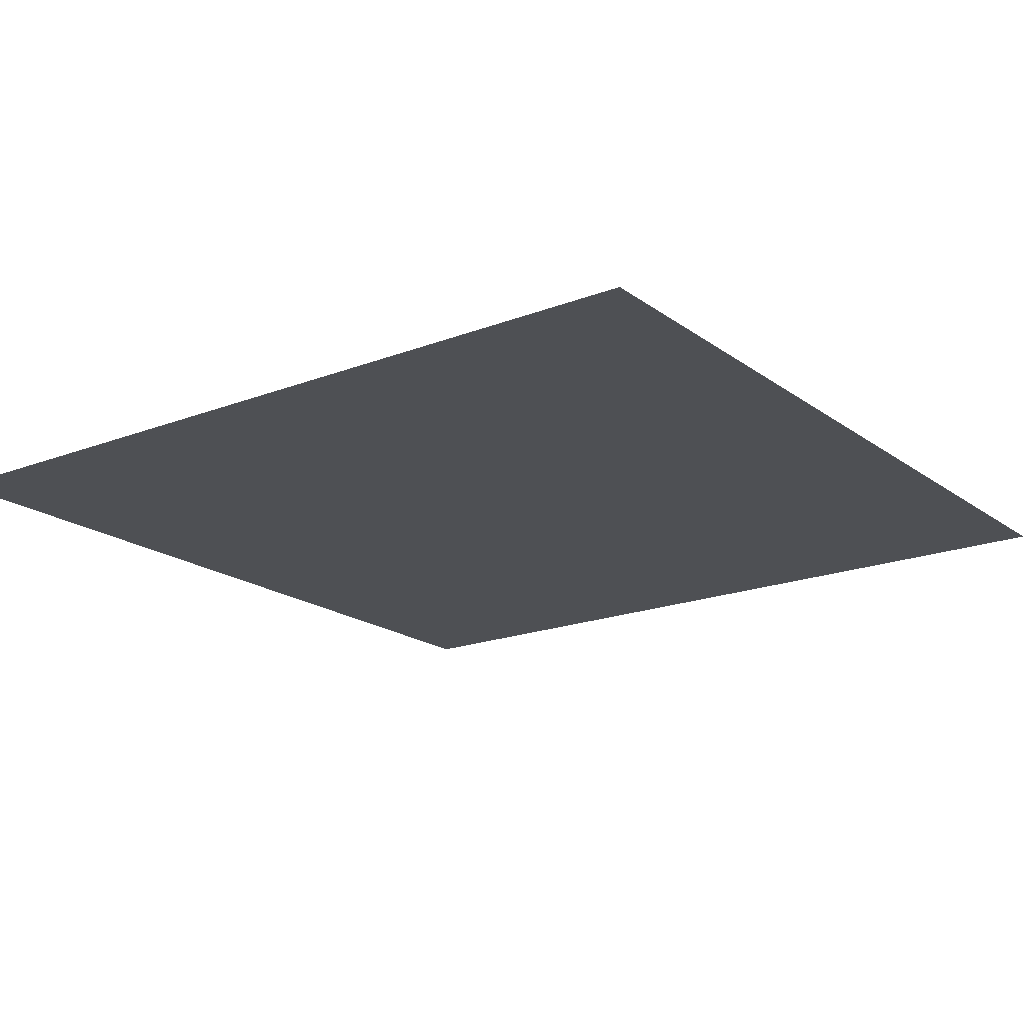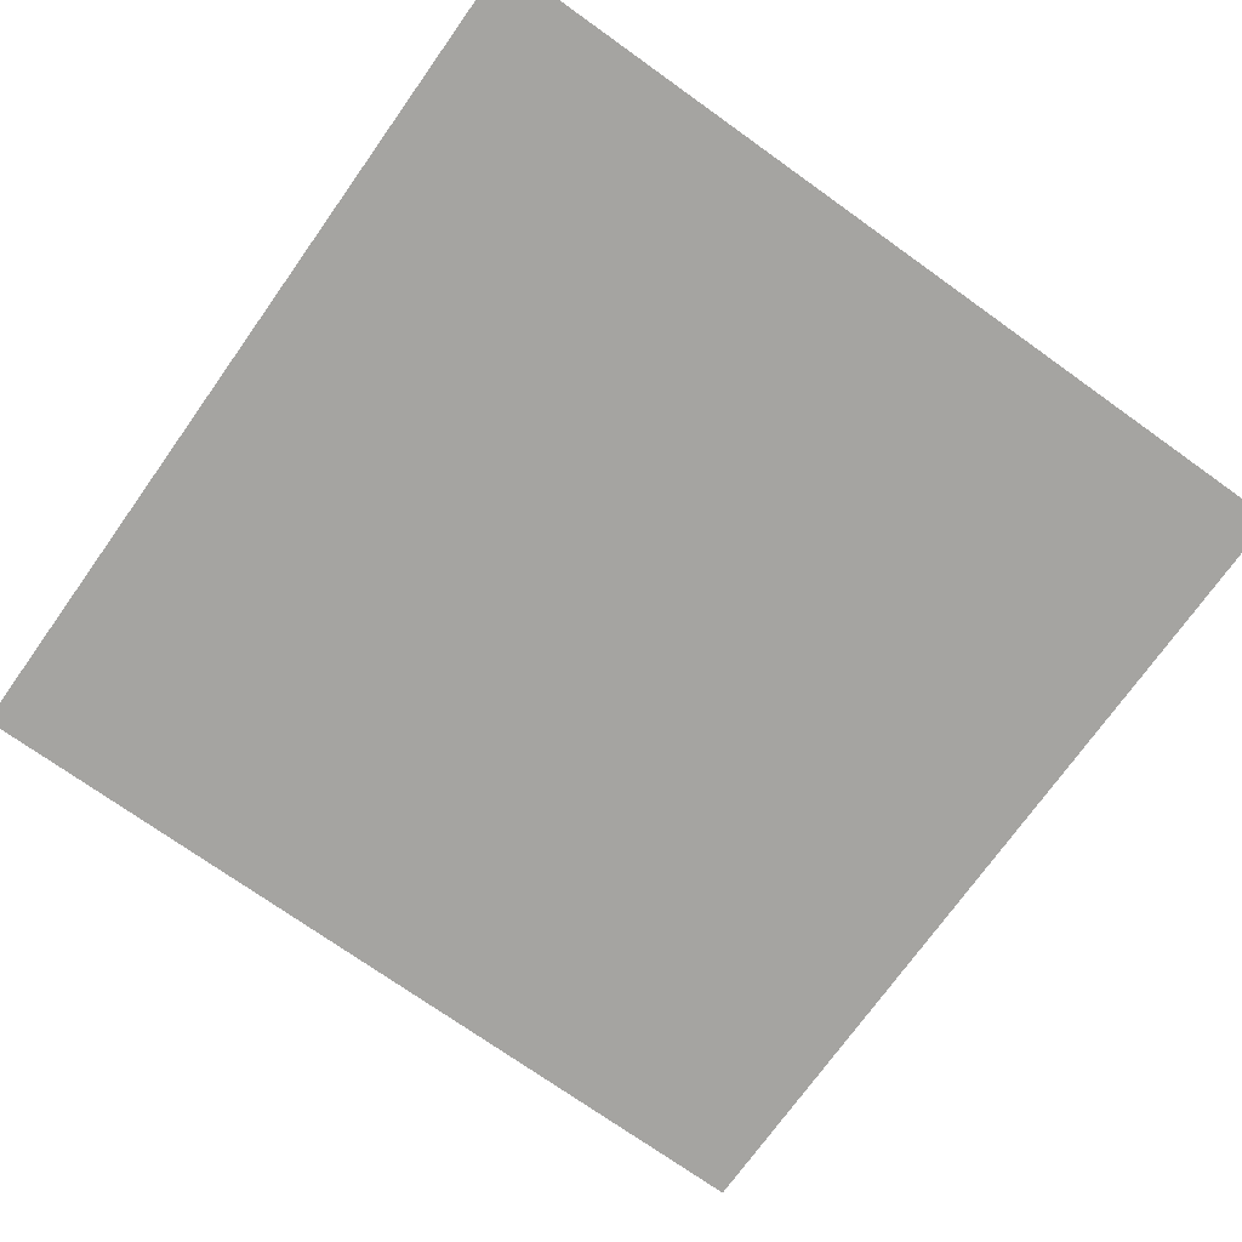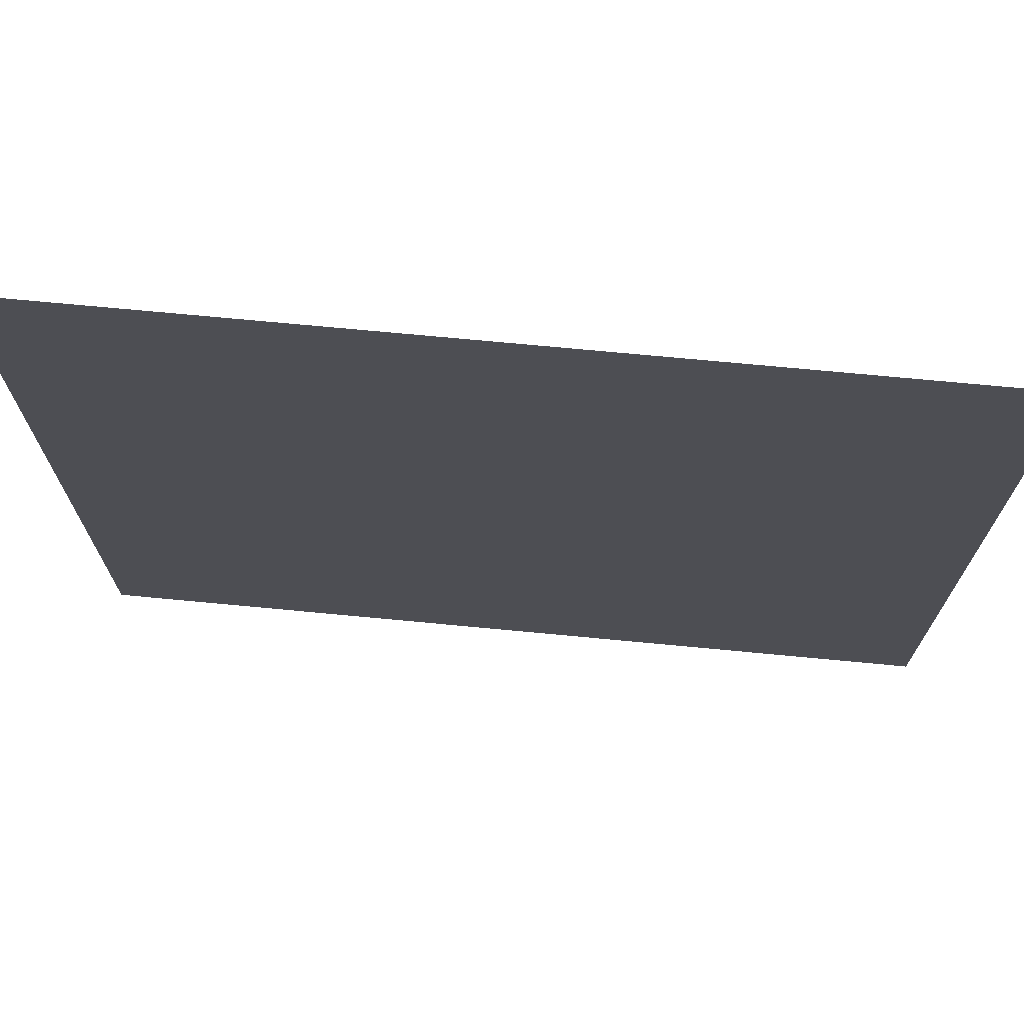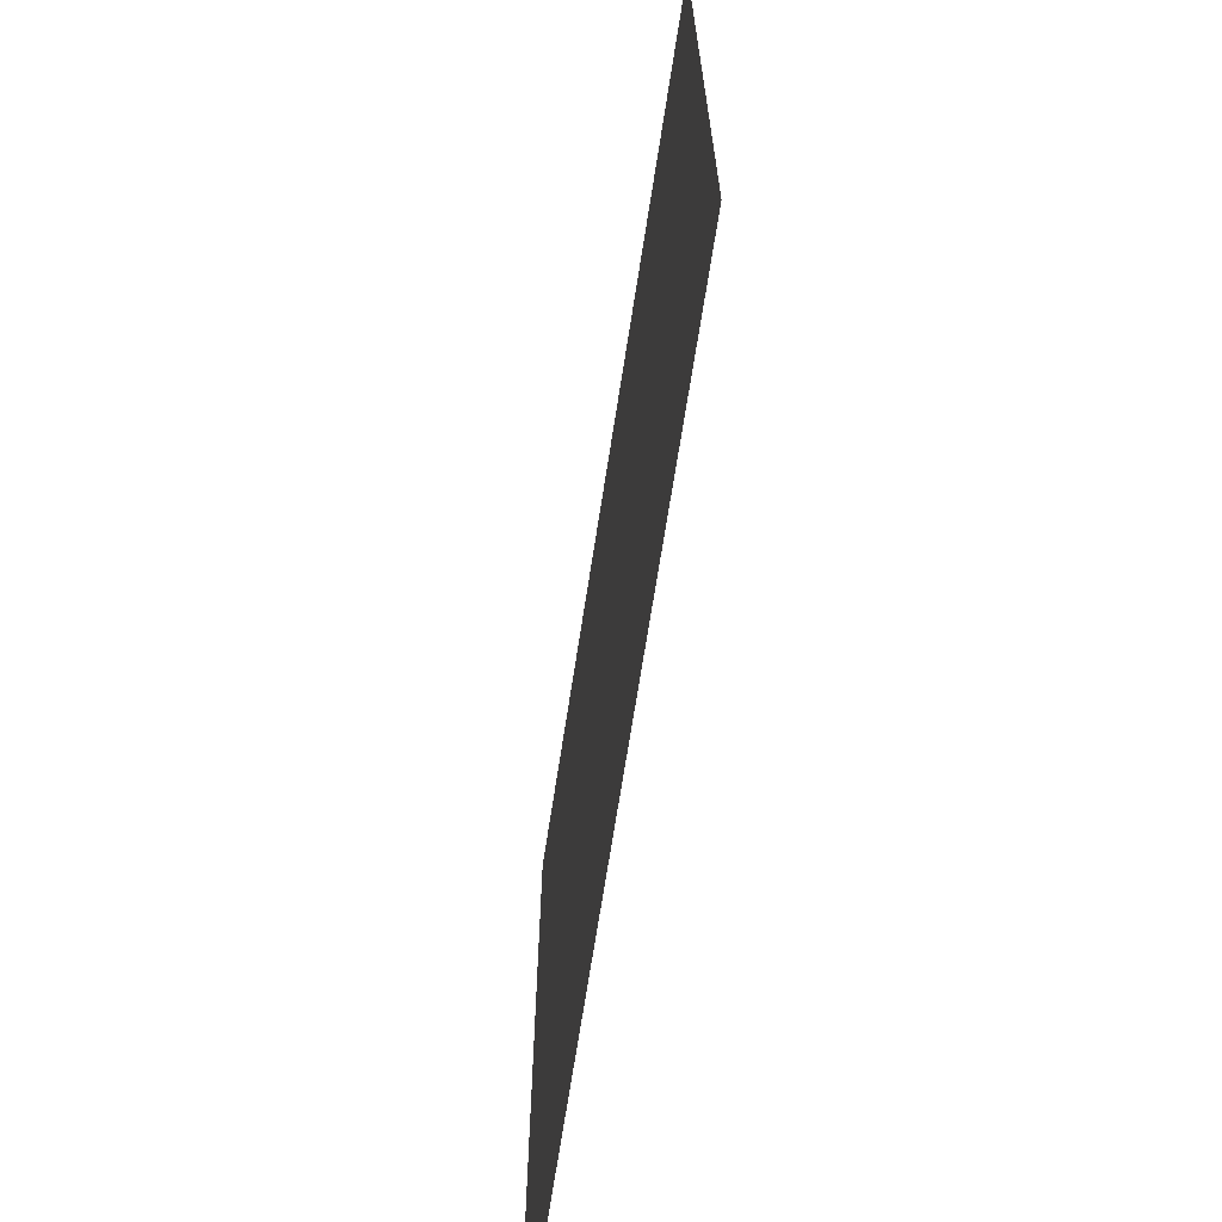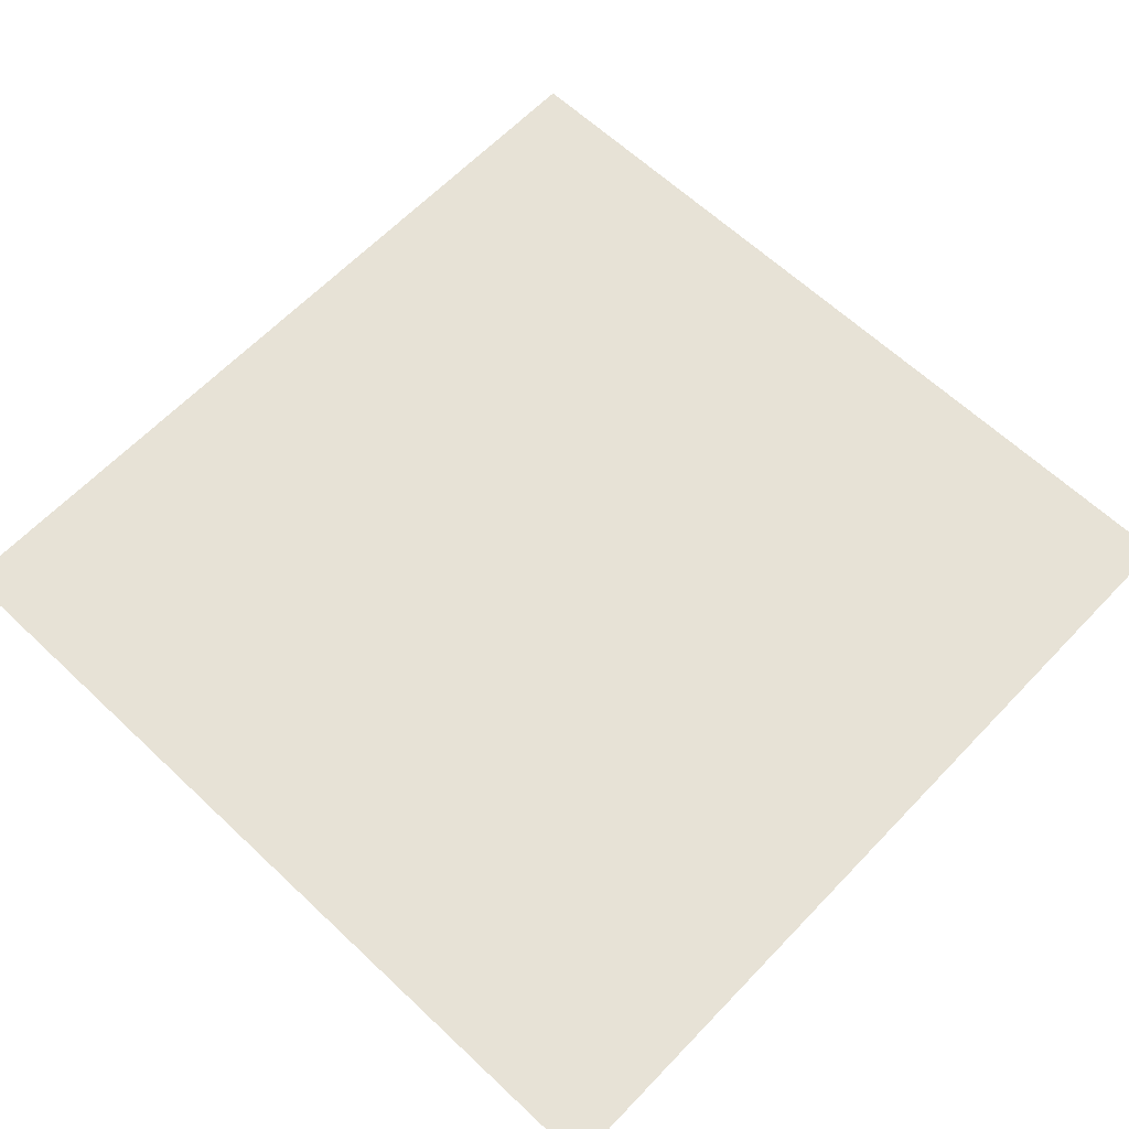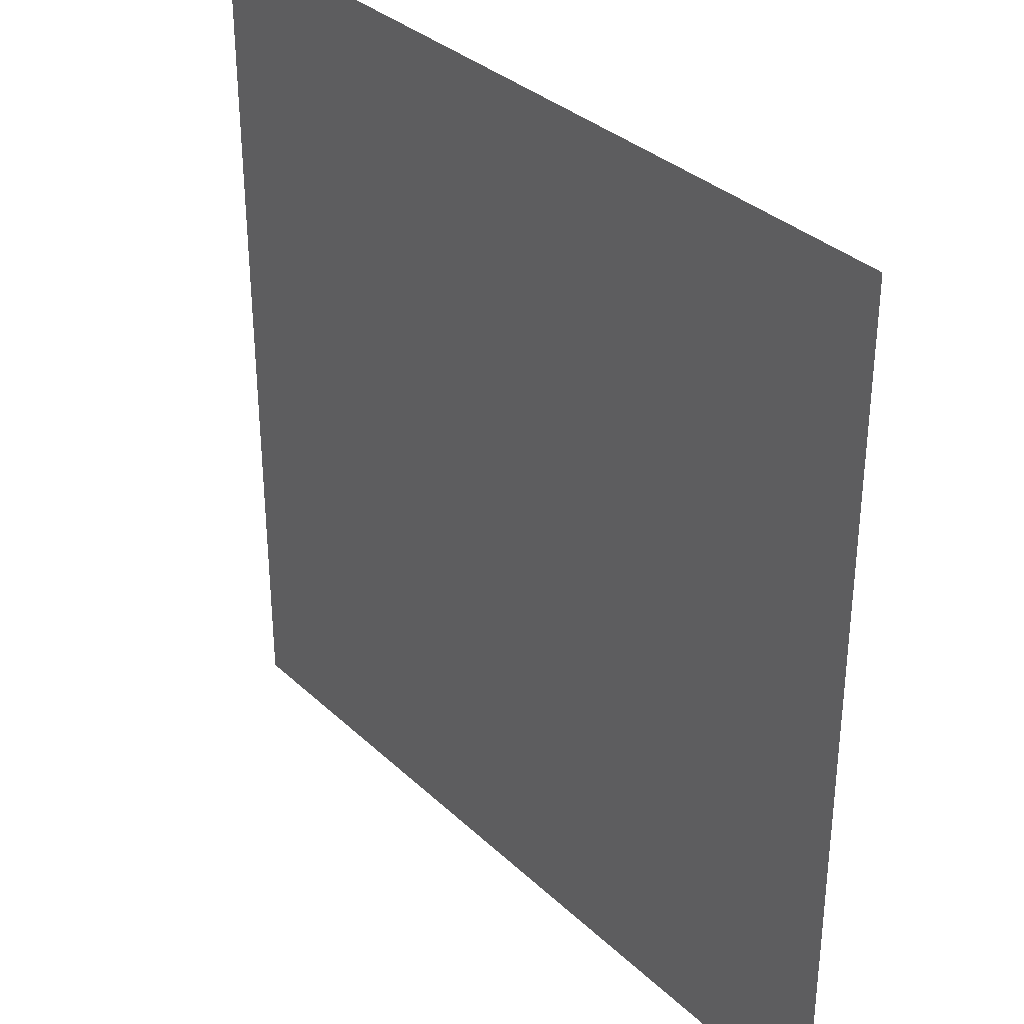
<metadata>
{"format":"obj","ext":"obj","renderer":"f3d","projection":"perspective","resolution":1024,"background":"white","views":[{"elev":-18.8,"azim":126.4,"up":"+Y"},{"elev":-73.4,"azim":54.5,"up":"+Y"},{"elev":72.6,"azim":5.4,"up":"+Z"},{"elev":-69.3,"azim":81.2,"up":"+Z"},{"elev":63.1,"azim":43.6,"up":"+Y"},{"elev":33.7,"azim":51.4,"up":"+Z"}]}
</metadata>
<code>
o ceiling
v -3.033 2.96 3.848
v -3.033 2.96 -2.212
v 2.993 2.96 -2.212
v 2.993 2.96 3.848
f 2 4 1
f 2 3 4

</code>
